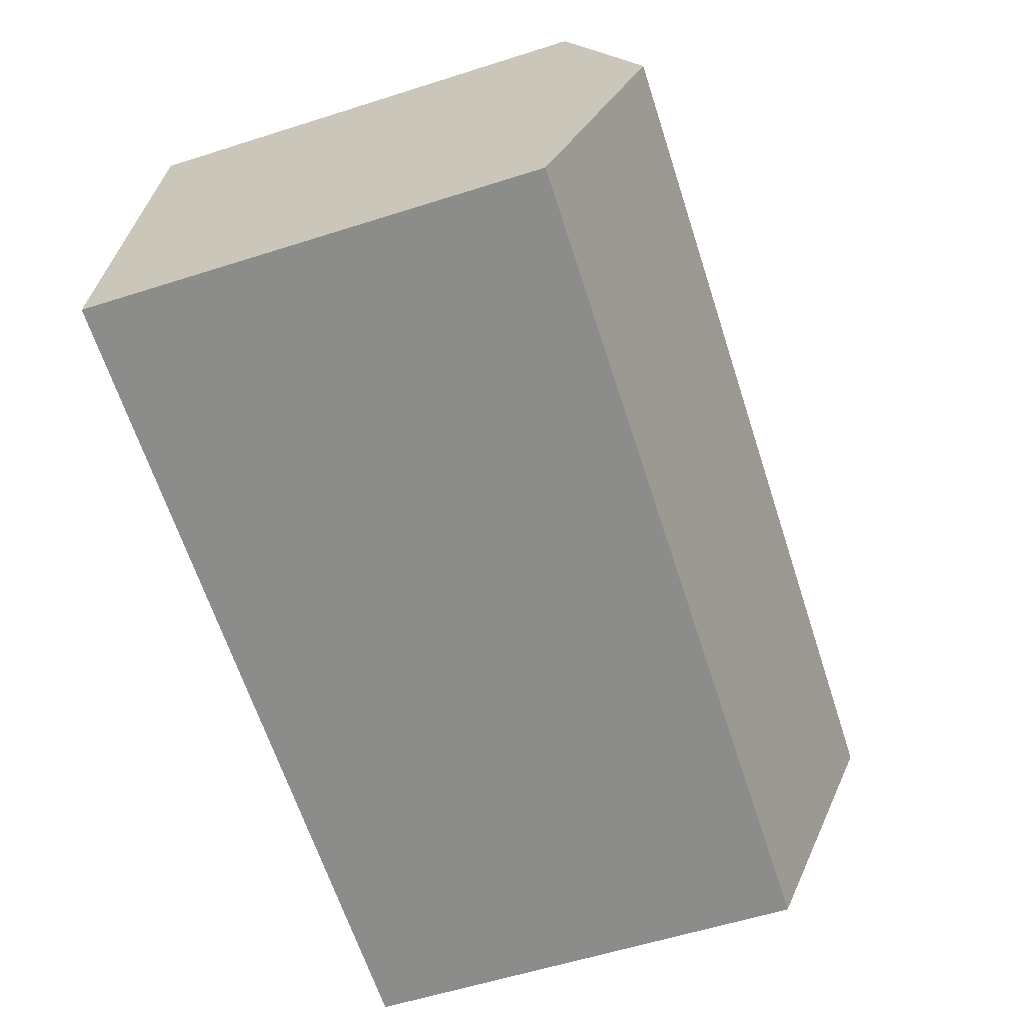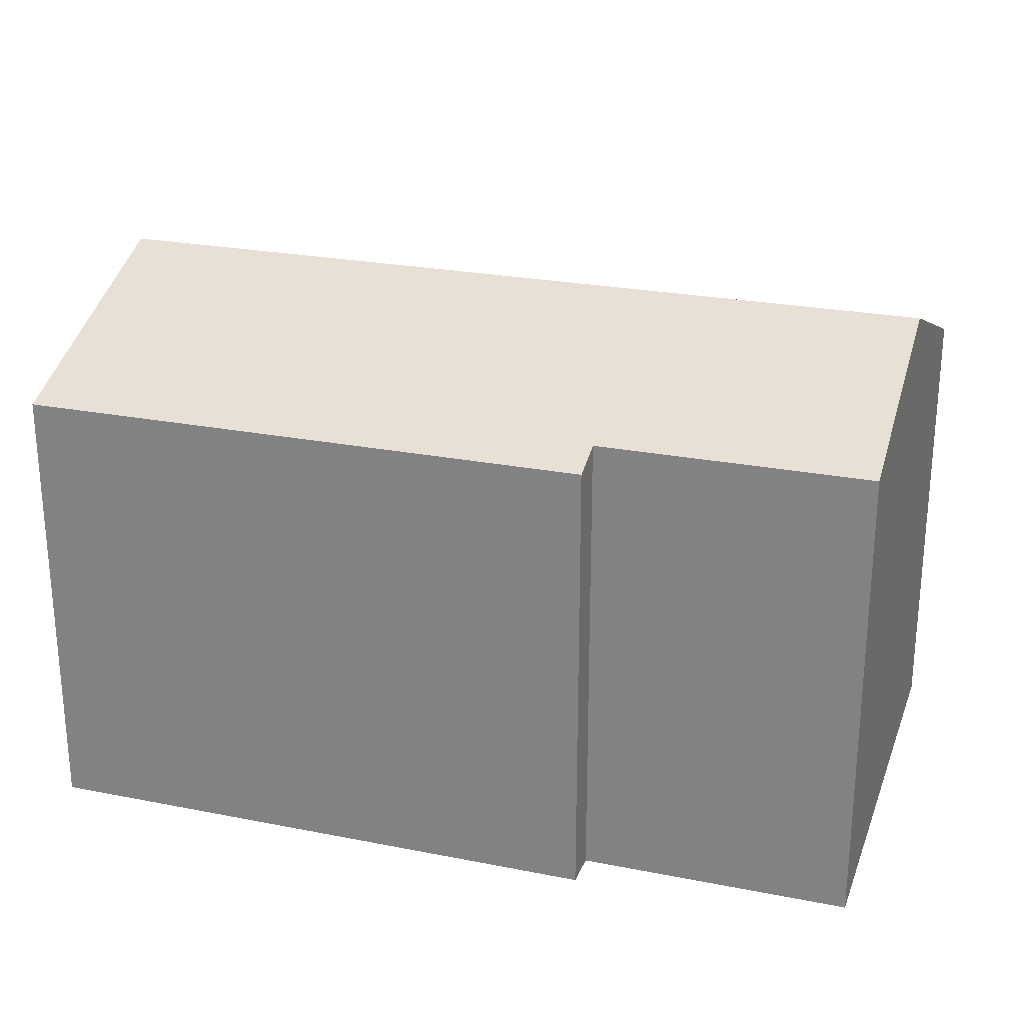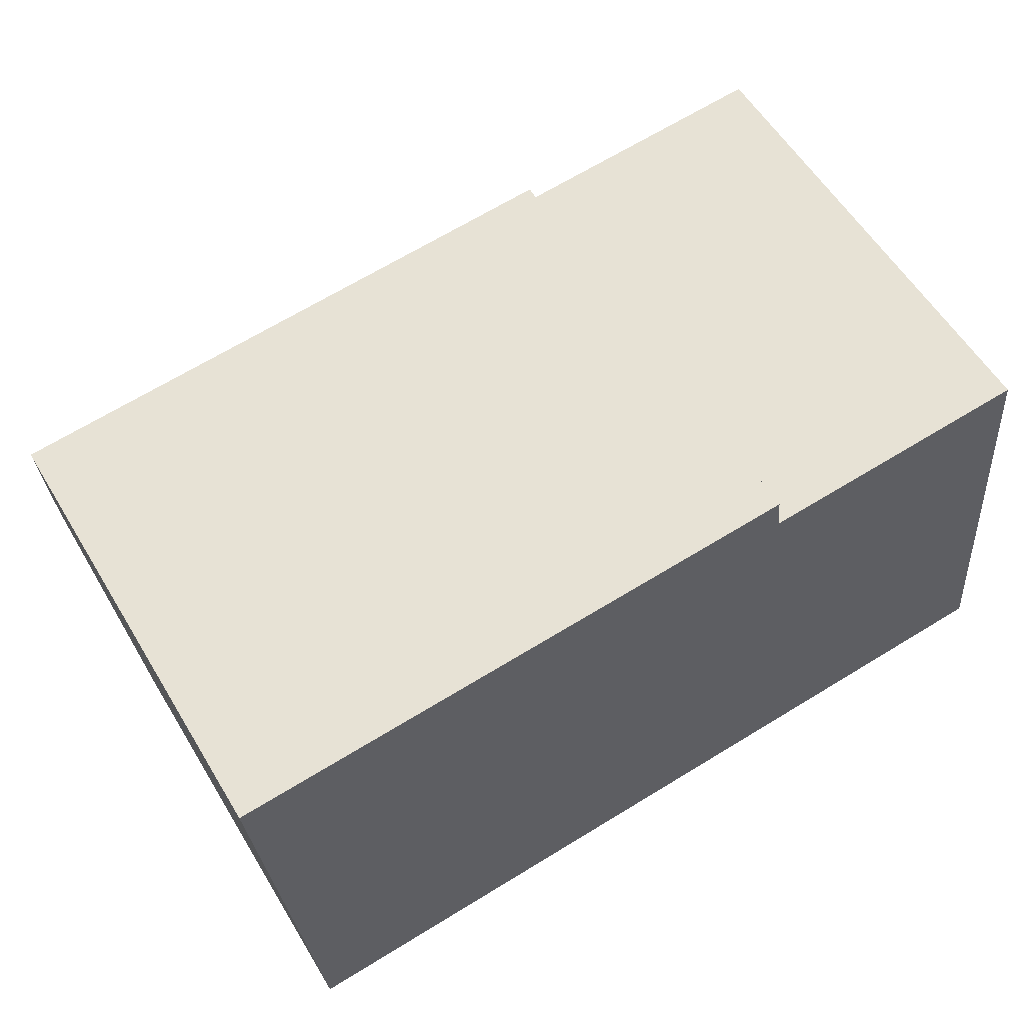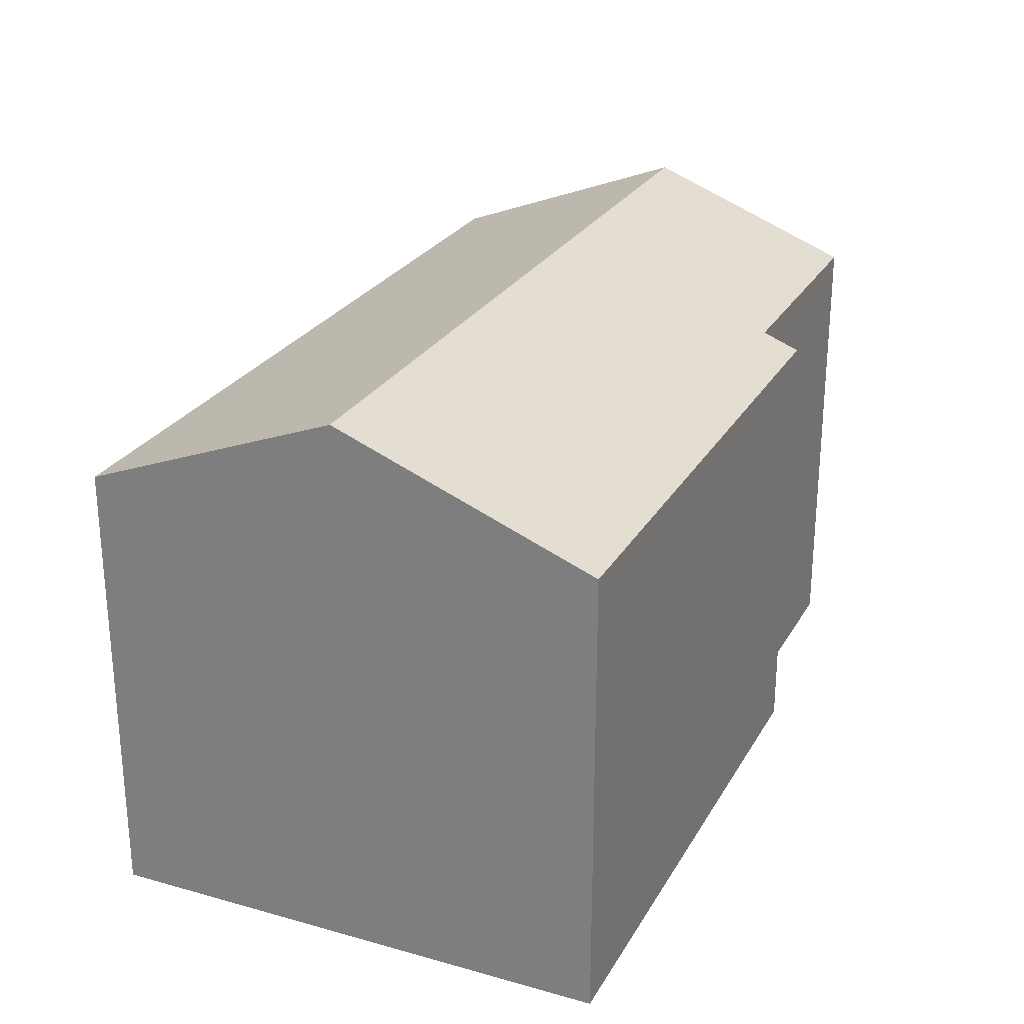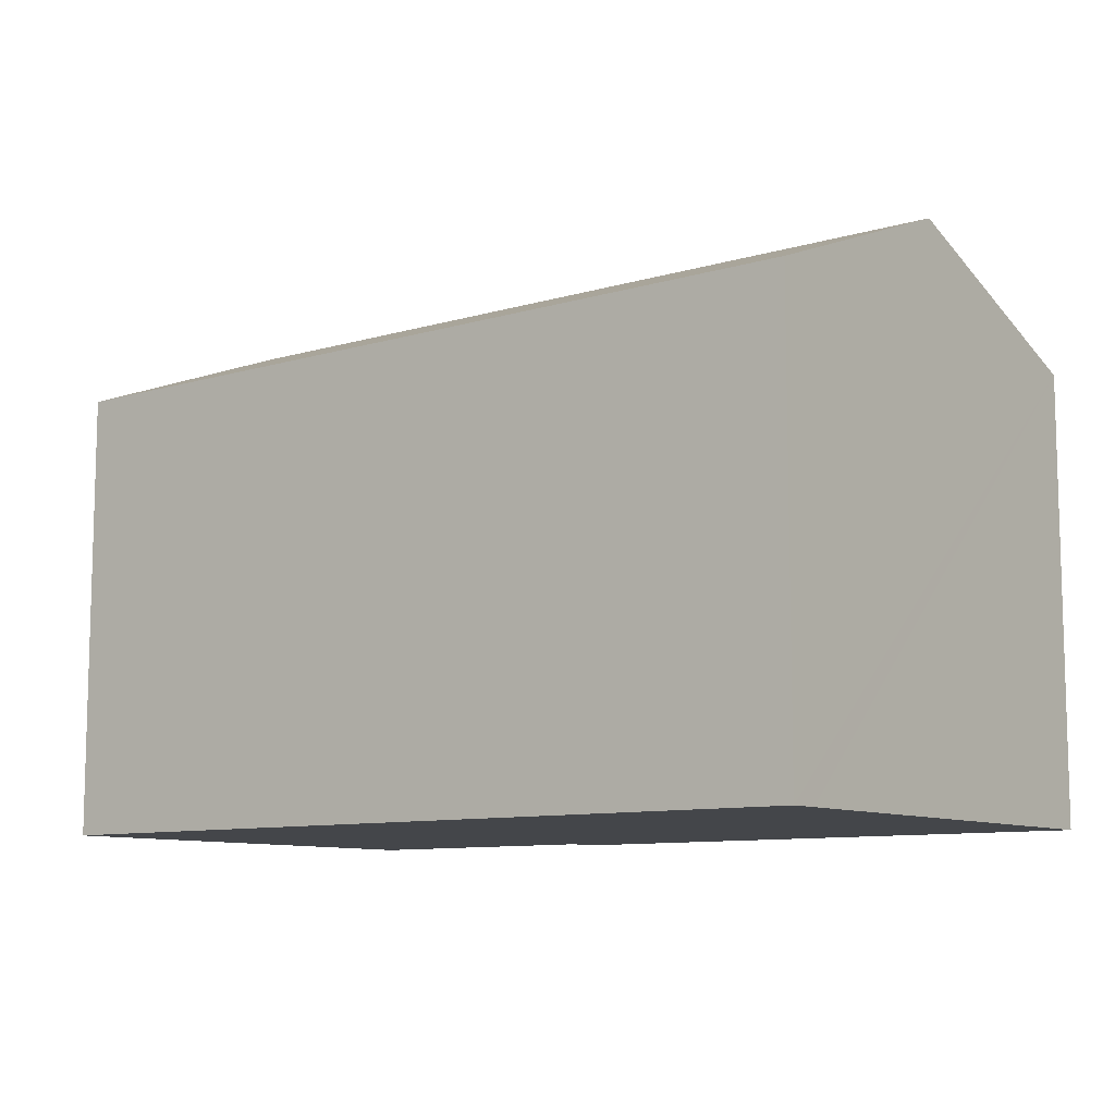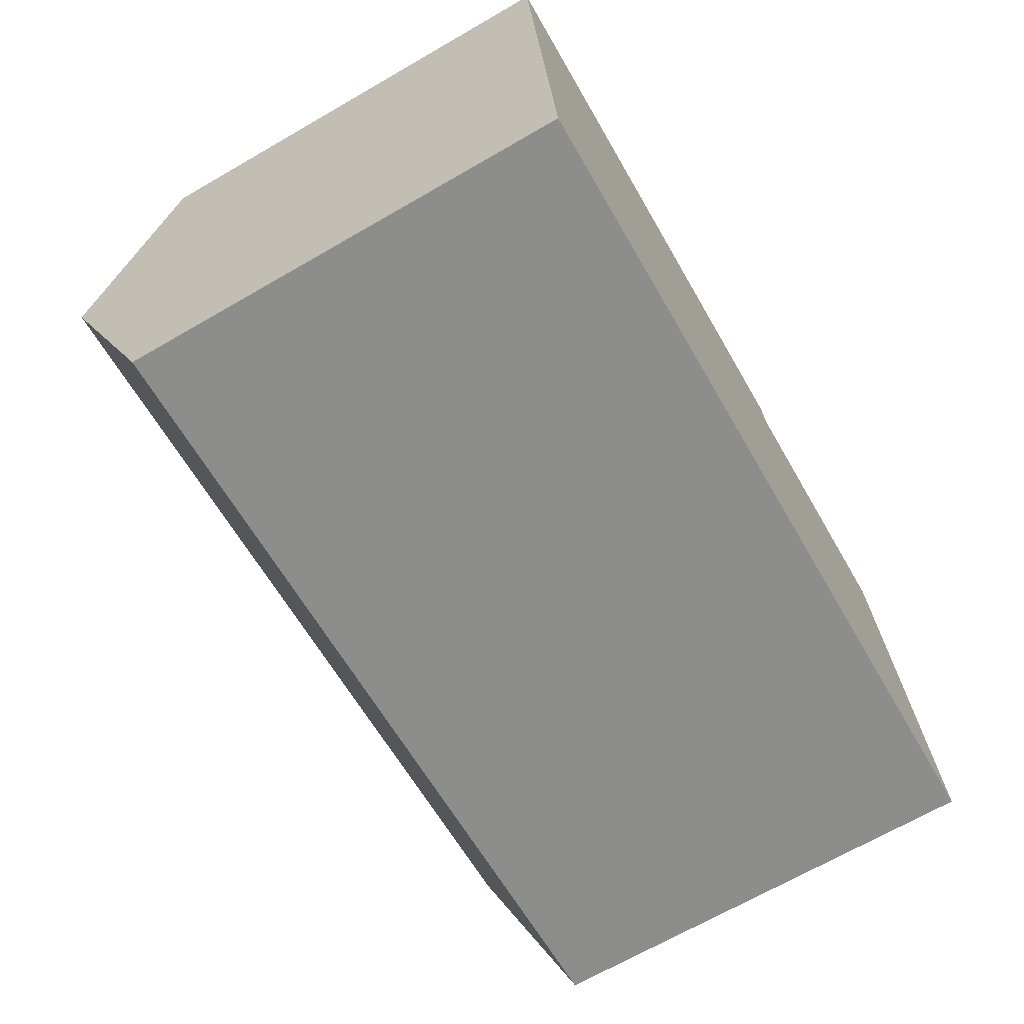
<metadata>
{"format":"obj","ext":"obj","renderer":"f3d","projection":"perspective","resolution":1024,"background":"white","views":[{"elev":-59.0,"azim":108.1,"up":"+Z"},{"elev":24.8,"azim":12.3,"up":"+Y"},{"elev":57.4,"azim":-30.9,"up":"+Z"},{"elev":26.0,"azim":-71.7,"up":"+Y"},{"elev":-9.6,"azim":-148.0,"up":"+Y"},{"elev":-69.1,"azim":-60.1,"up":"+Z"}]}
</metadata>
<code>
v  20.72 13.16 -4.066
v  1.103 11.1 -11.34
v  0.587 13.16 -6.042
v  1.174 10.81 -12.07
v  21.24 11.08 -9.412
v  21.3 10.81 -10.1
v  20.22 11.2 0.979
v  13.79 11.16 0.447
v  20.21 11.16 1.074
v  11.16 10.81 1.086
v  0 10.81 6.62e-16
v  0.096 11.2 -0.993
v  13.7 10.82 1.333
v  13.79 -2.737e-17 0.447
v  13.7 -8.162e-17 1.333
v  20.21 -6.576e-17 1.074
v  20.22 -5.995e-17 0.979
v  21.24 5.763e-16 -9.412
v  21.3 6.184e-16 -10.1
v  20.72 2.49e-16 -4.066
v  11.16 -6.65e-17 1.086
v  0 0 0
v  1.174 7.394e-16 -12.07
v  1.103 6.943e-16 -11.34
v  0.587 3.7e-16 -6.042
v  0.096 6.08e-17 -0.993
g defaultobject
f 1 2 3
f 2 1 4
f 4 1 5
f 4 5 6
f 7 8 9
f 8 7 1
f 8 1 3
f 8 3 10
f 10 3 11
f 11 3 12
f 10 13 8
f 13 14 8
f 14 13 15
f 16 7 9
f 7 16 1
f 1 16 5
f 5 16 6
f 6 16 17
f 6 17 18
f 6 18 19
f 18 17 20
f 8 16 9
f 16 8 14
f 10 15 13
f 15 10 11
f 15 11 21
f 21 11 22
f 19 4 6
f 4 19 23
f 23 2 4
f 2 23 3
f 3 23 12
f 12 23 11
f 11 23 24
f 11 24 22
f 22 24 25
f 22 25 26
f 21 14 15
f 14 17 16
f 17 14 20
f 20 14 18
f 18 14 19
f 19 14 23
f 23 14 21
f 23 21 24
f 24 21 22
f 24 22 26
f 24 26 25

</code>
